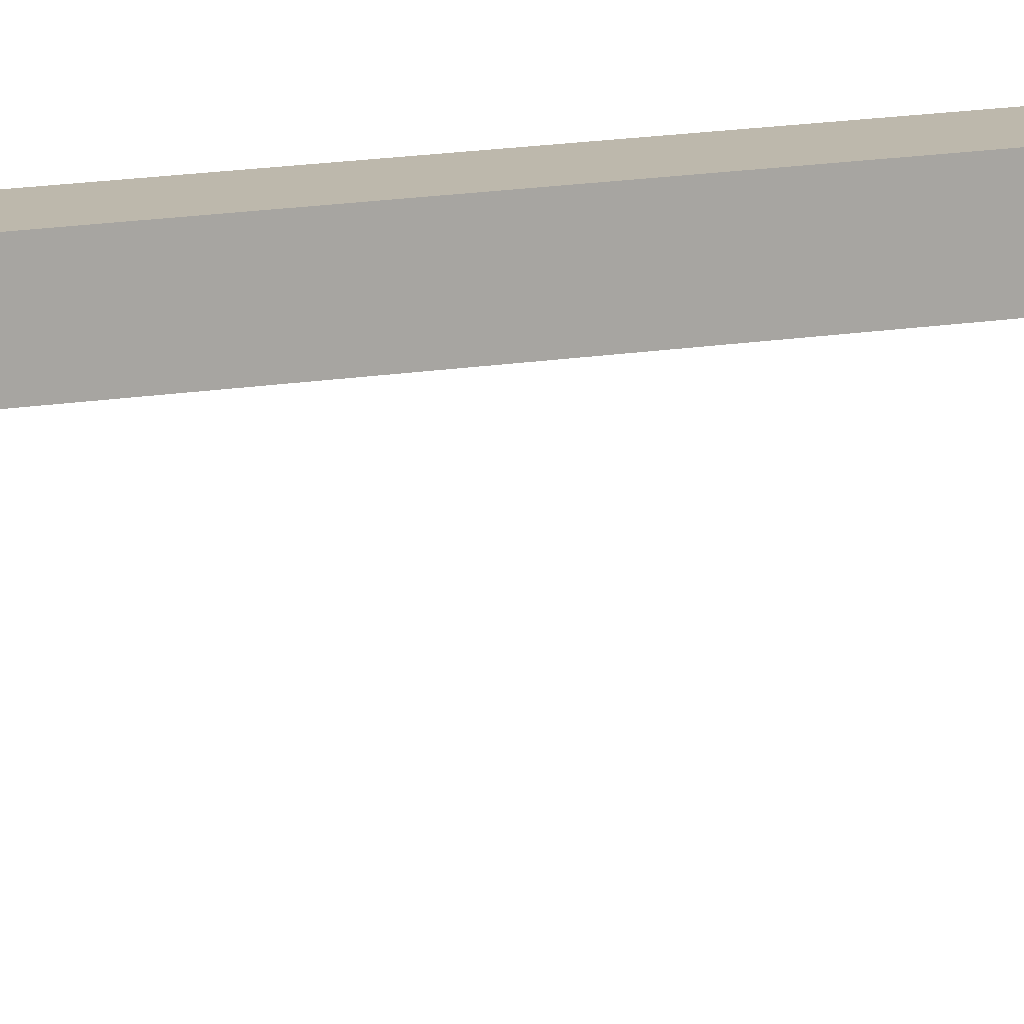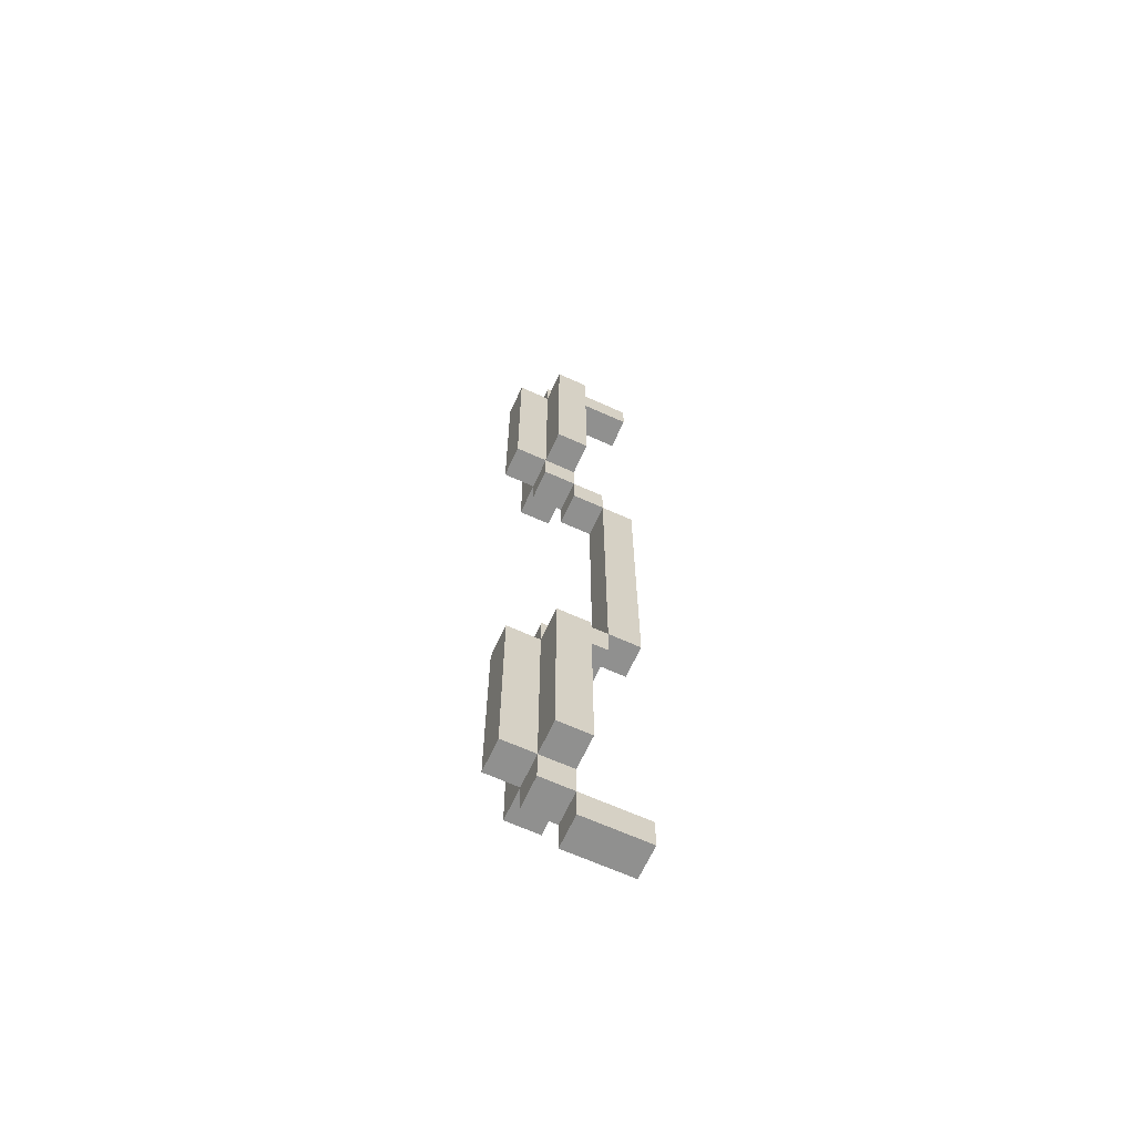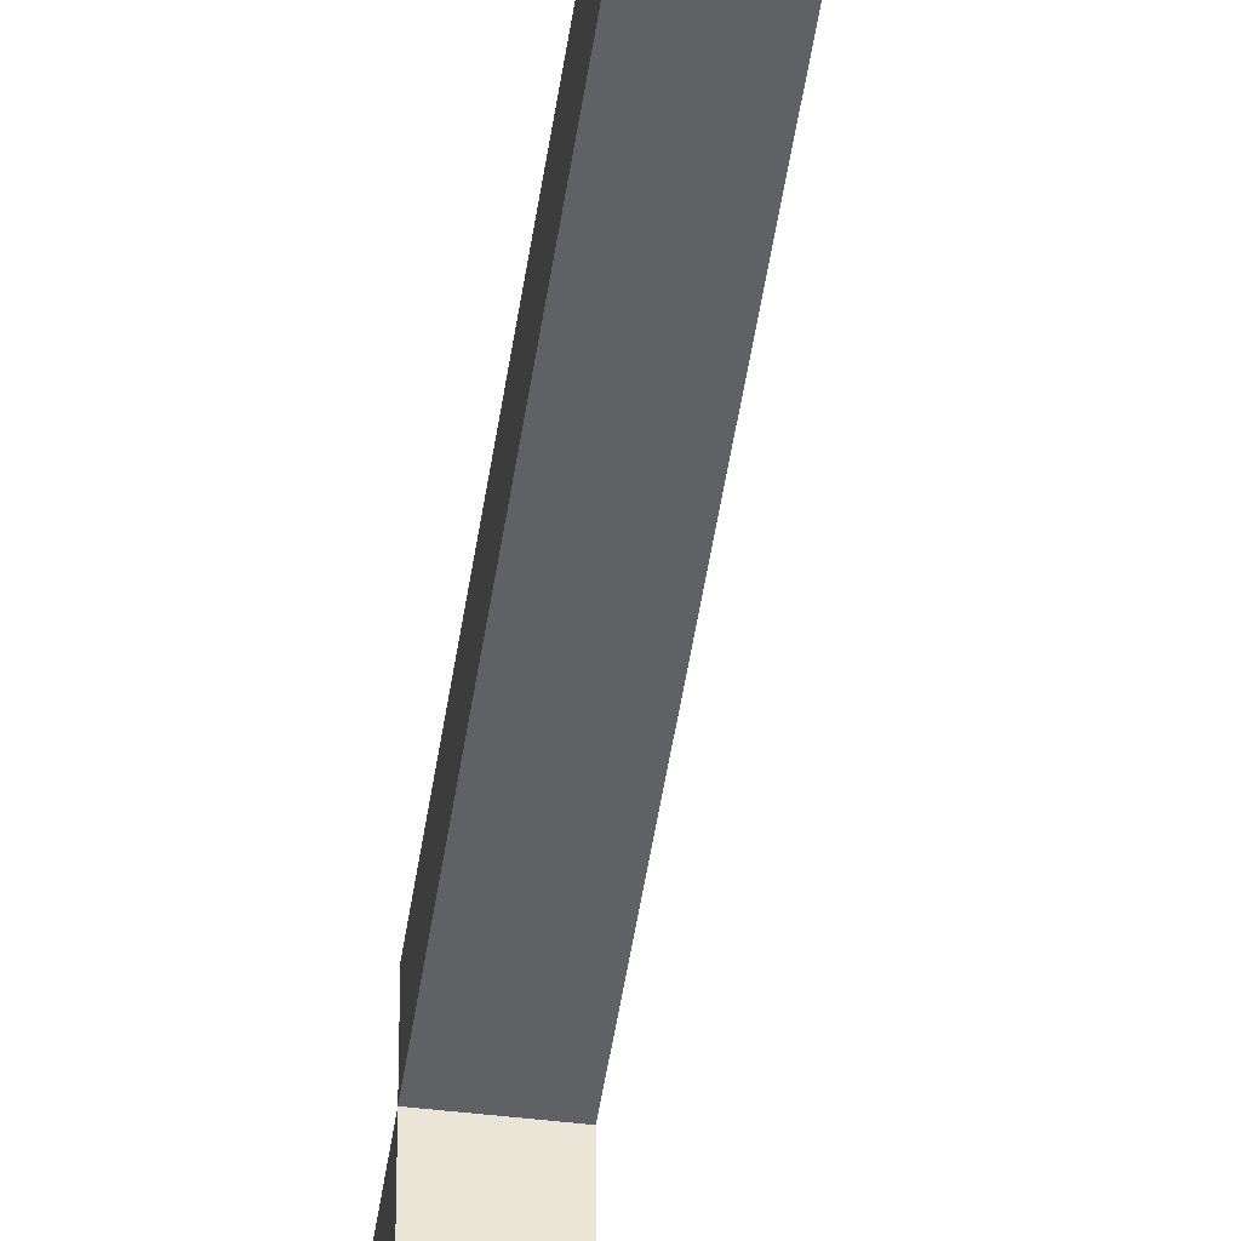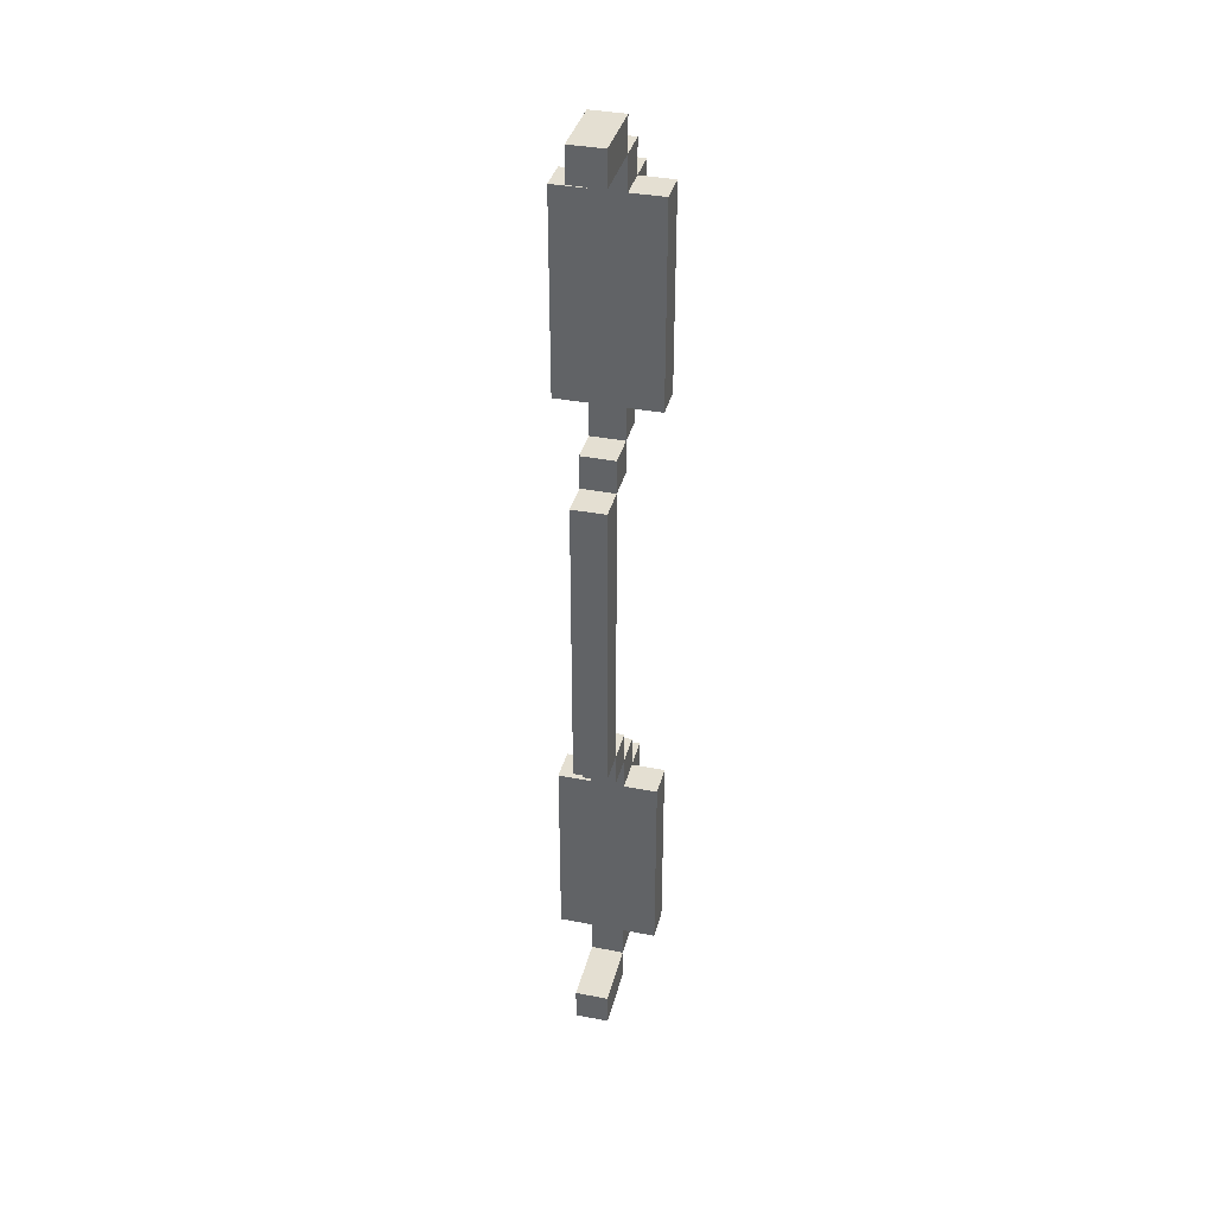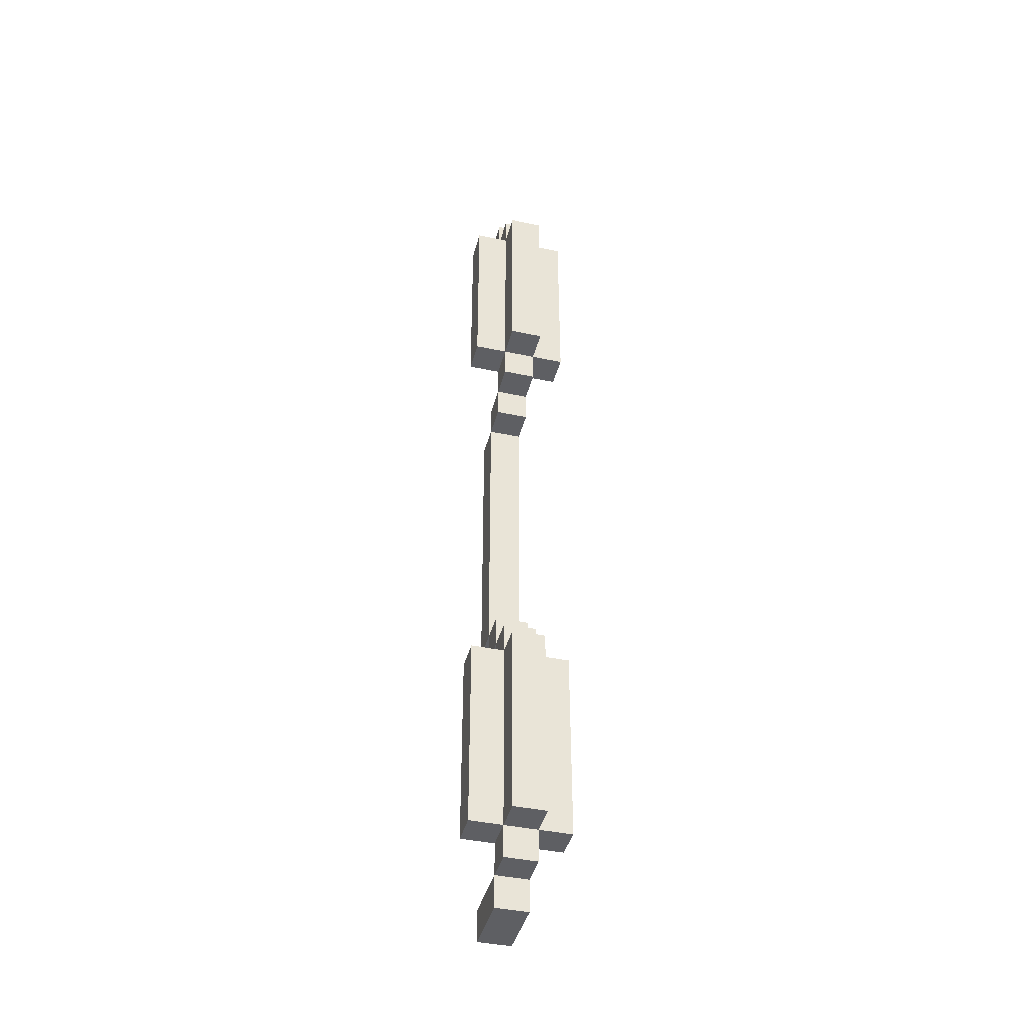
<metadata>
{"format":"obj","ext":"obj","renderer":"f3d","projection":"perspective","resolution":1024,"background":"white","views":[{"elev":14.7,"azim":69.6,"up":"+Y"},{"elev":-65.6,"azim":65.5,"up":"+Z"},{"elev":-45.5,"azim":172.1,"up":"+Y"},{"elev":36.9,"azim":-165.9,"up":"+Z"},{"elev":-41.7,"azim":-14.4,"up":"+Z"}]}
</metadata>
<code>
o VS_Knights_Props_Bow_001
v -0.15 -0.1347 1.25
v -0.15 -0.2347 0.65
v -0.15 -0.2347 1.25
v -0.15 -0.1347 0.65
v -0.15 -0.1347 -0.65
v -0.15 -0.2347 -1.25
v -0.15 -0.2347 -0.65
v -0.15 -0.1347 -1.25
v -0.05 -0.2347 1.25
v -0.05 -0.3347 0.65
v -0.05 -0.3347 1.25
v -0.05 -0.2347 0.65
v -0.05 -0.2347 -0.65
v -0.05 -0.3347 -1.25
v -0.05 -0.3347 -0.65
v -0.05 -0.2347 -1.25
v -0.05 -0.1347 1.35
v -0.05 -0.2347 1.35
v -0.05 -0.1347 1.25
v -0.05 -0.1347 0.65
v -0.05 -0.2347 0.55
v -0.05 -0.1347 0.55
v -0.05 -0.1347 -0.55
v -0.05 -0.2347 -0.55
v -0.05 -0.1347 -0.65
v -0.05 -0.1347 -1.25
v -0.05 -0.2347 -1.35
v -0.05 -0.1347 -1.35
v -0.05 -0.03467 0.55
v -0.05 -0.1347 0.45
v -0.05 -0.03467 0.45
v -0.05 -0.03467 -0.45
v -0.05 -0.1347 -0.45
v -0.05 -0.03467 -0.55
v -0.05 0.06533 1.45
v -0.05 -0.1347 1.45
v -0.05 0.06533 1.35
v -0.05 0.06533 0.45
v -0.05 -0.03467 0.35
v -0.05 0.06533 0.35
v -0.05 -0.03467 0.25
v -0.05 0.06533 0.25
v -0.05 -0.03467 0.15
v -0.05 0.06533 0.15
v -0.05 -0.03467 0.05
v -0.05 0.06533 0.05
v -0.05 -0.03467 -0.05
v -0.05 0.06533 -0.05
v -0.05 -0.03467 -0.15
v -0.05 0.06533 -0.15
v -0.05 -0.03467 -0.25
v -0.05 0.06533 -0.25
v -0.05 -0.03467 -0.35
v -0.05 0.06533 -0.35
v -0.05 0.06533 -0.45
v -0.05 0.06533 -1.35
v -0.05 -0.1347 -1.45
v -0.05 0.06533 -1.45
v 0.05 -0.3347 1.25
v 0.05 -0.3347 0.65
v 0.05 -0.2347 1.25
v 0.05 -0.2347 0.65
v 0.05 -0.3347 -0.65
v 0.05 -0.3347 -1.25
v 0.05 -0.2347 -0.65
v 0.05 -0.2347 -1.25
v 0.05 -0.2347 1.35
v 0.05 -0.1347 1.35
v 0.05 -0.1347 1.25
v 0.05 -0.2347 0.55
v 0.05 -0.1347 0.65
v 0.05 -0.1347 0.55
v 0.05 -0.2347 -0.55
v 0.05 -0.1347 -0.55
v 0.05 -0.1347 -0.65
v 0.05 -0.2347 -1.35
v 0.05 -0.1347 -1.25
v 0.05 -0.1347 -1.35
v 0.05 -0.1347 0.45
v 0.05 -0.03467 0.55
v 0.05 -0.03467 0.45
v 0.05 -0.1347 -0.45
v 0.05 -0.03467 -0.45
v 0.05 -0.03467 -0.55
v 0.05 -0.1347 1.45
v 0.05 0.06533 1.45
v 0.05 0.06533 1.35
v 0.05 -0.03467 0.35
v 0.05 0.06533 0.45
v 0.05 -0.03467 0.25
v 0.05 0.06533 0.35
v 0.05 -0.03467 0.15
v 0.05 0.06533 0.25
v 0.05 -0.03467 0.05
v 0.05 0.06533 0.15
v 0.05 -0.03467 -0.05
v 0.05 0.06533 0.05
v 0.05 -0.03467 -0.15
v 0.05 0.06533 -0.05
v 0.05 -0.03467 -0.25
v 0.05 0.06533 -0.15
v 0.05 -0.03467 -0.35
v 0.05 0.06533 -0.25
v 0.05 0.06533 -0.35
v 0.05 0.06533 -0.45
v 0.05 -0.1347 -1.45
v 0.05 0.06533 -1.35
v 0.05 0.06533 -1.45
v 0.15 -0.2347 1.25
v 0.15 -0.2347 0.65
v 0.15 -0.1347 1.25
v 0.15 -0.1347 0.65
v 0.15 -0.2347 -0.65
v 0.15 -0.2347 -1.25
v 0.15 -0.1347 -0.65
v 0.15 -0.1347 -1.25
v 0.05 -0.1347 1.45
v -0.05 0.06533 1.45
v -0.05 -0.1347 1.45
v 0.05 0.06533 1.45
v 0.05 -0.2347 1.35
v -0.05 -0.1347 1.35
v -0.05 -0.2347 1.35
v 0.05 -0.1347 1.35
v -0.05 -0.2347 1.25
v -0.15 -0.1347 1.25
v -0.15 -0.2347 1.25
v -0.05 -0.1347 1.25
v 0.05 -0.3347 1.25
v -0.05 -0.3347 1.25
v 0.05 -0.2347 1.25
v 0.15 -0.2347 1.25
v 0.05 -0.1347 1.25
v 0.15 -0.1347 1.25
v 0.05 -0.1347 0.55
v -0.05 -0.03467 0.55
v -0.05 -0.1347 0.55
v 0.05 -0.03467 0.55
v 0.05 -0.03467 0.45
v -0.05 0.06533 0.45
v -0.05 -0.03467 0.45
v 0.05 0.06533 0.45
v 0.05 -0.1347 -0.45
v -0.05 -0.03467 -0.45
v -0.05 -0.1347 -0.45
v 0.05 -0.03467 -0.45
v 0.05 -0.2347 -0.55
v -0.05 -0.1347 -0.55
v -0.05 -0.2347 -0.55
v 0.05 -0.1347 -0.55
v -0.05 -0.2347 -0.65
v -0.15 -0.1347 -0.65
v -0.15 -0.2347 -0.65
v -0.05 -0.1347 -0.65
v 0.05 -0.3347 -0.65
v -0.05 -0.3347 -0.65
v 0.05 -0.2347 -0.65
v 0.15 -0.2347 -0.65
v 0.05 -0.1347 -0.65
v 0.15 -0.1347 -0.65
v 0.05 -0.1347 -1.35
v -0.05 0.06533 -1.35
v -0.05 -0.1347 -1.35
v 0.05 0.06533 -1.35
v -0.05 -0.1347 1.35
v -0.05 0.06533 1.35
v 0.05 -0.1347 1.35
v 0.05 0.06533 1.35
v -0.15 -0.2347 0.65
v -0.15 -0.1347 0.65
v -0.05 -0.2347 0.65
v -0.05 -0.1347 0.65
v -0.05 -0.3347 0.65
v 0.05 -0.3347 0.65
v 0.05 -0.2347 0.65
v 0.05 -0.1347 0.65
v 0.15 -0.2347 0.65
v 0.15 -0.1347 0.65
v -0.05 -0.2347 0.55
v -0.05 -0.1347 0.55
v 0.05 -0.2347 0.55
v 0.05 -0.1347 0.55
v -0.05 -0.1347 0.45
v -0.05 -0.03467 0.45
v 0.05 -0.1347 0.45
v 0.05 -0.03467 0.45
v -0.05 -0.03467 -0.45
v -0.05 0.06533 -0.45
v 0.05 -0.03467 -0.45
v 0.05 0.06533 -0.45
v -0.05 -0.1347 -0.55
v -0.05 -0.03467 -0.55
v 0.05 -0.1347 -0.55
v 0.05 -0.03467 -0.55
v -0.15 -0.2347 -1.25
v -0.15 -0.1347 -1.25
v -0.05 -0.2347 -1.25
v -0.05 -0.1347 -1.25
v -0.05 -0.3347 -1.25
v 0.05 -0.3347 -1.25
v 0.05 -0.2347 -1.25
v 0.05 -0.1347 -1.25
v 0.15 -0.2347 -1.25
v 0.15 -0.1347 -1.25
v -0.05 -0.2347 -1.35
v -0.05 -0.1347 -1.35
v 0.05 -0.2347 -1.35
v 0.05 -0.1347 -1.35
v -0.05 -0.1347 -1.45
v -0.05 0.06533 -1.45
v 0.05 -0.1347 -1.45
v 0.05 0.06533 -1.45
v -0.05 -0.3347 0.65
v 0.05 -0.3347 1.25
v -0.05 -0.3347 1.25
v 0.05 -0.3347 0.65
v -0.05 -0.3347 -1.25
v 0.05 -0.3347 -0.65
v -0.05 -0.3347 -0.65
v 0.05 -0.3347 -1.25
v -0.05 -0.2347 1.25
v 0.05 -0.2347 1.35
v -0.05 -0.2347 1.35
v 0.05 -0.2347 1.25
v -0.15 -0.2347 0.65
v -0.15 -0.2347 1.25
v -0.05 -0.2347 0.65
v 0.05 -0.2347 0.65
v 0.15 -0.2347 1.25
v 0.15 -0.2347 0.65
v -0.05 -0.2347 0.55
v 0.05 -0.2347 0.55
v -0.05 -0.2347 -0.65
v 0.05 -0.2347 -0.55
v -0.05 -0.2347 -0.55
v 0.05 -0.2347 -0.65
v -0.15 -0.2347 -1.25
v -0.15 -0.2347 -0.65
v -0.05 -0.2347 -1.25
v 0.05 -0.2347 -1.25
v 0.15 -0.2347 -0.65
v 0.15 -0.2347 -1.25
v -0.05 -0.2347 -1.35
v 0.05 -0.2347 -1.35
v -0.05 -0.1347 1.35
v 0.05 -0.1347 1.45
v -0.05 -0.1347 1.45
v 0.05 -0.1347 1.35
v -0.05 -0.1347 0.45
v 0.05 -0.1347 0.55
v -0.05 -0.1347 0.55
v 0.05 -0.1347 0.45
v -0.05 -0.1347 -0.55
v 0.05 -0.1347 -0.45
v -0.05 -0.1347 -0.45
v 0.05 -0.1347 -0.55
v -0.05 -0.1347 -1.45
v 0.05 -0.1347 -1.35
v -0.05 -0.1347 -1.35
v 0.05 -0.1347 -1.45
v -0.05 -0.03467 0.35
v 0.05 -0.03467 0.45
v -0.05 -0.03467 0.45
v 0.05 -0.03467 0.35
v -0.05 -0.03467 0.25
v 0.05 -0.03467 0.25
v -0.05 -0.03467 0.15
v 0.05 -0.03467 0.15
v -0.05 -0.03467 0.05
v 0.05 -0.03467 0.05
v -0.05 -0.03467 -0.05
v 0.05 -0.03467 -0.05
v -0.05 -0.03467 -0.15
v 0.05 -0.03467 -0.15
v -0.05 -0.03467 -0.25
v 0.05 -0.03467 -0.25
v -0.05 -0.03467 -0.35
v 0.05 -0.03467 -0.35
v -0.05 -0.03467 -0.45
v 0.05 -0.03467 -0.45
v -0.05 -0.1347 1.35
v 0.05 -0.1347 1.35
v -0.05 -0.1347 1.25
v 0.05 -0.1347 1.25
v -0.15 -0.1347 1.25
v -0.15 -0.1347 0.65
v 0.15 -0.1347 1.25
v -0.05 -0.1347 0.65
v 0.05 -0.1347 0.65
v 0.15 -0.1347 0.65
v -0.05 -0.1347 0.55
v 0.05 -0.1347 0.55
v -0.05 -0.1347 -0.55
v 0.05 -0.1347 -0.55
v -0.05 -0.1347 -0.65
v 0.05 -0.1347 -0.65
v -0.15 -0.1347 -1.25
v 0.15 -0.1347 -0.65
v -0.15 -0.1347 -0.65
v -0.05 -0.1347 -1.25
v 0.05 -0.1347 -1.25
v 0.15 -0.1347 -1.25
v -0.05 -0.1347 -1.35
v 0.05 -0.1347 -1.35
v -0.05 -0.03467 0.55
v 0.05 -0.03467 0.55
v -0.05 -0.03467 0.45
v 0.05 -0.03467 0.45
v -0.05 -0.03467 -0.45
v 0.05 -0.03467 -0.45
v -0.05 -0.03467 -0.55
v 0.05 -0.03467 -0.55
v -0.05 0.06533 1.45
v 0.05 0.06533 1.45
v -0.05 0.06533 1.35
v 0.05 0.06533 1.35
v -0.05 0.06533 0.45
v 0.05 0.06533 0.45
v -0.05 0.06533 0.35
v 0.05 0.06533 0.35
v -0.05 0.06533 0.25
v 0.05 0.06533 0.25
v -0.05 0.06533 0.15
v 0.05 0.06533 0.15
v -0.05 0.06533 0.05
v 0.05 0.06533 0.05
v -0.05 0.06533 -0.05
v 0.05 0.06533 -0.05
v -0.05 0.06533 -0.15
v 0.05 0.06533 -0.15
v -0.05 0.06533 -0.25
v 0.05 0.06533 -0.25
v -0.05 0.06533 -0.35
v 0.05 0.06533 -0.35
v -0.05 0.06533 -0.45
v 0.05 0.06533 -0.45
v -0.05 0.06533 -1.35
v 0.05 0.06533 -1.35
v -0.05 0.06533 -1.45
v 0.05 0.06533 -1.45
f 1 2 3
f 4 2 1
f 5 6 7
f 8 6 5
f 9 10 11
f 12 10 9
f 13 14 15
f 16 14 13
f 17 9 18
f 19 9 17
f 20 21 12
f 22 21 20
f 23 13 24
f 25 13 23
f 26 27 16
f 28 27 26
f 29 30 22
f 31 30 29
f 32 23 33
f 34 23 32
f 35 17 36
f 37 17 35
f 38 39 31
f 40 41 39
f 40 39 38
f 42 43 41
f 42 41 40
f 44 45 43
f 44 43 42
f 46 47 45
f 46 45 44
f 48 49 47
f 48 47 46
f 50 51 49
f 50 49 48
f 52 53 51
f 52 51 50
f 54 32 53
f 54 53 52
f 55 32 54
f 56 57 28
f 58 57 56
f 59 60 61
f 61 60 62
f 63 64 65
f 65 64 66
f 67 61 68
f 68 61 69
f 62 70 71
f 71 70 72
f 73 65 74
f 74 65 75
f 66 76 77
f 77 76 78
f 72 79 80
f 80 79 81
f 82 74 83
f 83 74 84
f 85 68 86
f 86 68 87
f 81 88 89
f 88 90 91
f 89 88 91
f 90 92 93
f 91 90 93
f 92 94 95
f 93 92 95
f 94 96 97
f 95 94 97
f 96 98 99
f 97 96 99
f 98 100 101
f 99 98 101
f 100 102 103
f 101 100 103
f 102 83 104
f 103 102 104
f 104 83 105
f 78 106 107
f 107 106 108
f 109 110 111
f 111 110 112
f 113 114 115
f 115 114 116
f 117 118 119
f 120 118 117
f 121 122 123
f 124 122 121
f 125 126 127
f 128 126 125
f 129 125 130
f 131 125 129
f 132 133 131
f 134 133 132
f 135 136 137
f 138 136 135
f 139 140 141
f 142 140 139
f 143 144 145
f 146 144 143
f 147 148 149
f 150 148 147
f 151 152 153
f 154 152 151
f 155 151 156
f 157 151 155
f 158 159 157
f 160 159 158
f 161 162 163
f 164 162 161
f 165 166 167
f 167 166 168
f 169 170 171
f 171 170 172
f 173 171 174
f 174 171 175
f 175 176 177
f 177 176 178
f 179 180 181
f 181 180 182
f 183 184 185
f 185 184 186
f 187 188 189
f 189 188 190
f 191 192 193
f 193 192 194
f 195 196 197
f 197 196 198
f 199 197 200
f 200 197 201
f 201 202 203
f 203 202 204
f 205 206 207
f 207 206 208
f 209 210 211
f 211 210 212
f 213 214 215
f 216 214 213
f 217 218 219
f 220 218 217
f 221 222 223
f 224 222 221
f 225 221 226
f 227 221 225
f 228 229 224
f 230 229 228
f 231 228 227
f 232 228 231
f 233 234 235
f 236 234 233
f 237 233 238
f 239 233 237
f 240 241 236
f 242 241 240
f 243 240 239
f 244 240 243
f 245 246 247
f 248 246 245
f 249 250 251
f 252 250 249
f 253 254 255
f 256 254 253
f 257 258 259
f 260 258 257
f 261 262 263
f 264 262 261
f 265 264 261
f 266 264 265
f 267 266 265
f 268 266 267
f 269 268 267
f 270 268 269
f 271 270 269
f 272 270 271
f 273 272 271
f 274 272 273
f 275 274 273
f 276 274 275
f 277 276 275
f 278 276 277
f 279 278 277
f 280 278 279
f 281 282 283
f 283 282 284
f 285 283 286
f 284 287 286
f 283 284 286
f 286 287 288
f 288 287 289
f 289 287 290
f 288 289 291
f 291 289 292
f 293 294 295
f 295 294 296
f 295 296 297
f 296 298 297
f 299 295 297
f 297 298 300
f 300 298 301
f 301 298 302
f 300 301 303
f 303 301 304
f 305 306 307
f 307 306 308
f 309 310 311
f 311 310 312
f 313 314 315
f 315 314 316
f 317 318 319
f 319 318 320
f 319 320 321
f 321 320 322
f 321 322 323
f 323 322 324
f 323 324 325
f 325 324 326
f 325 326 327
f 327 326 328
f 327 328 329
f 329 328 330
f 329 330 331
f 331 330 332
f 331 332 333
f 333 332 334
f 333 334 335
f 335 334 336
f 337 338 339
f 339 338 340

</code>
